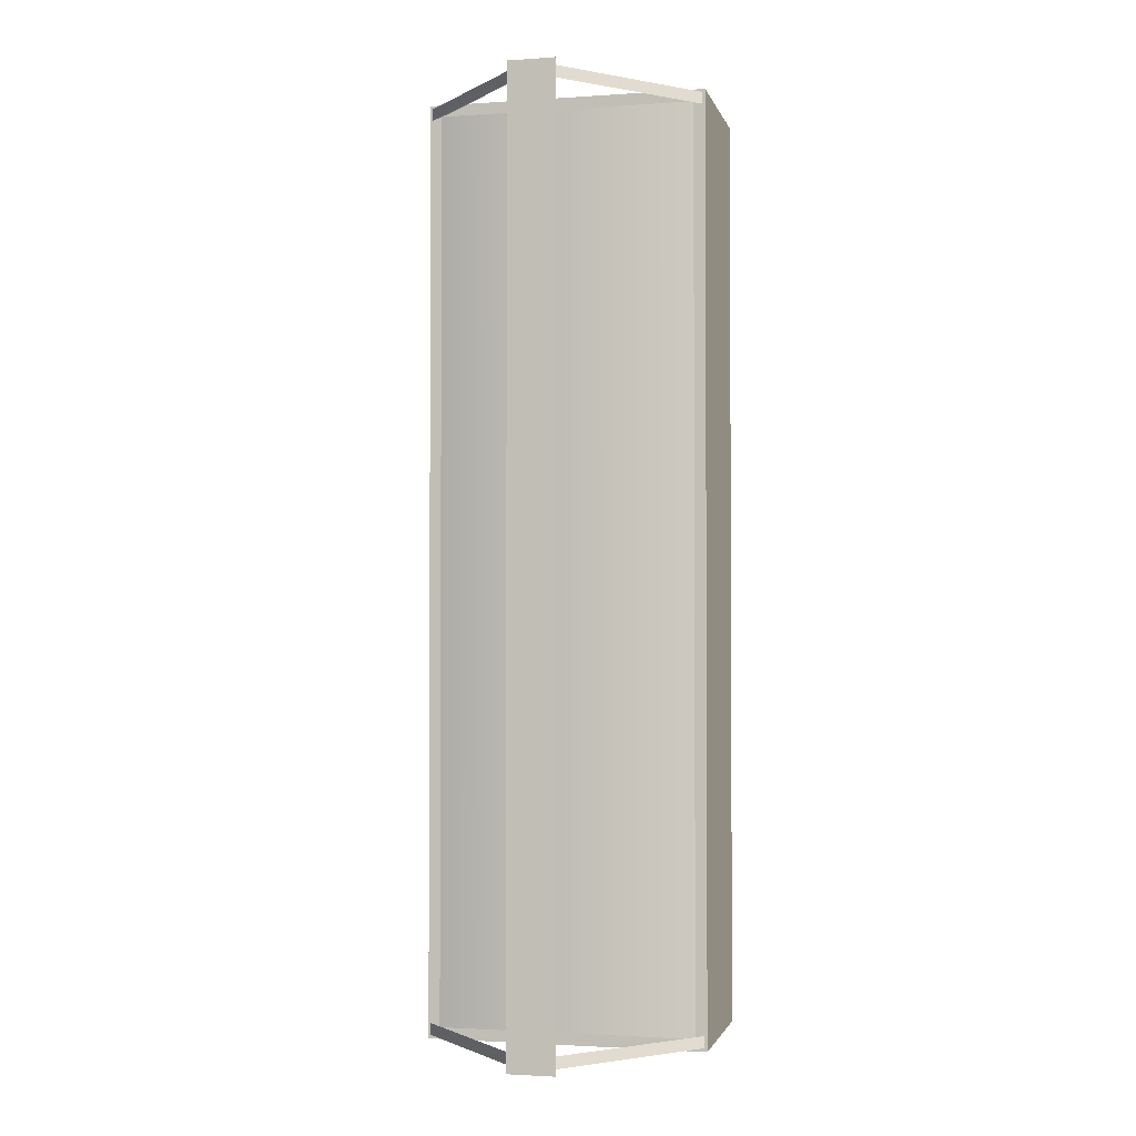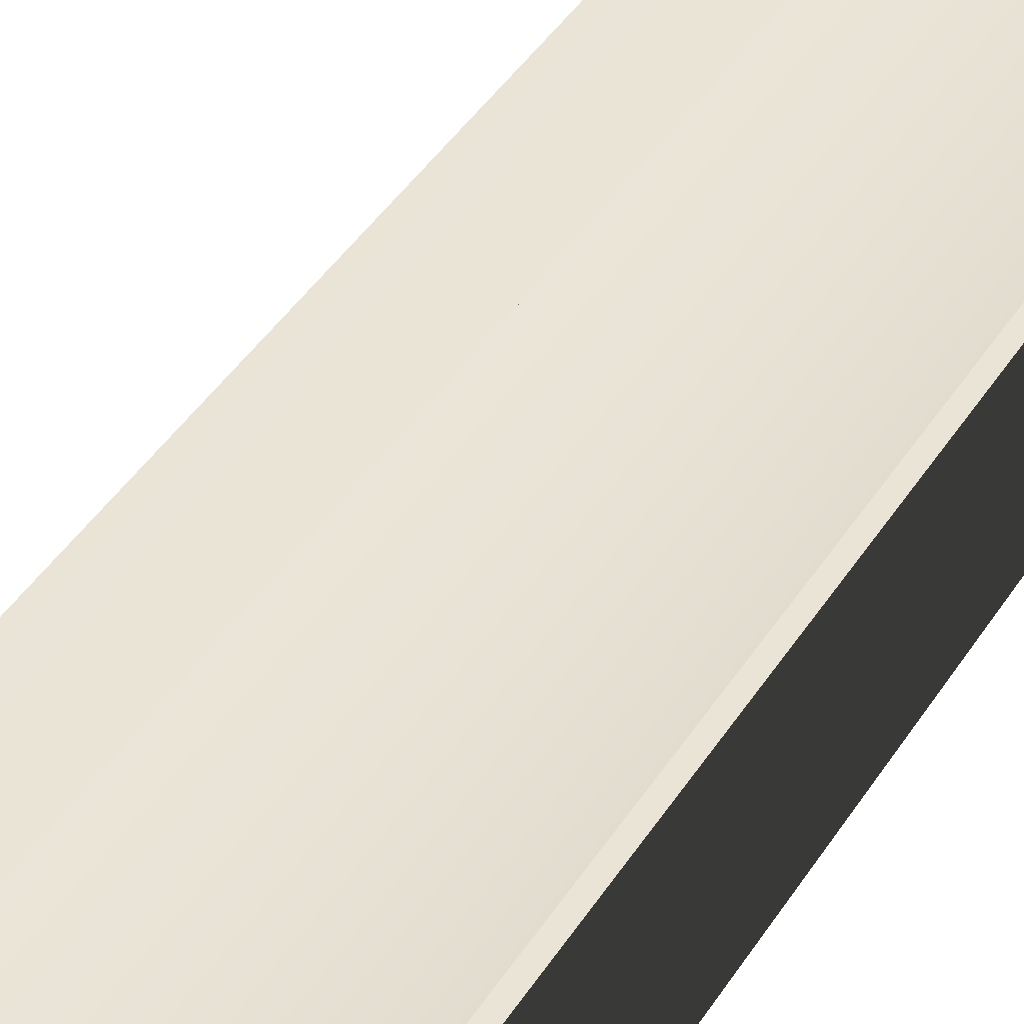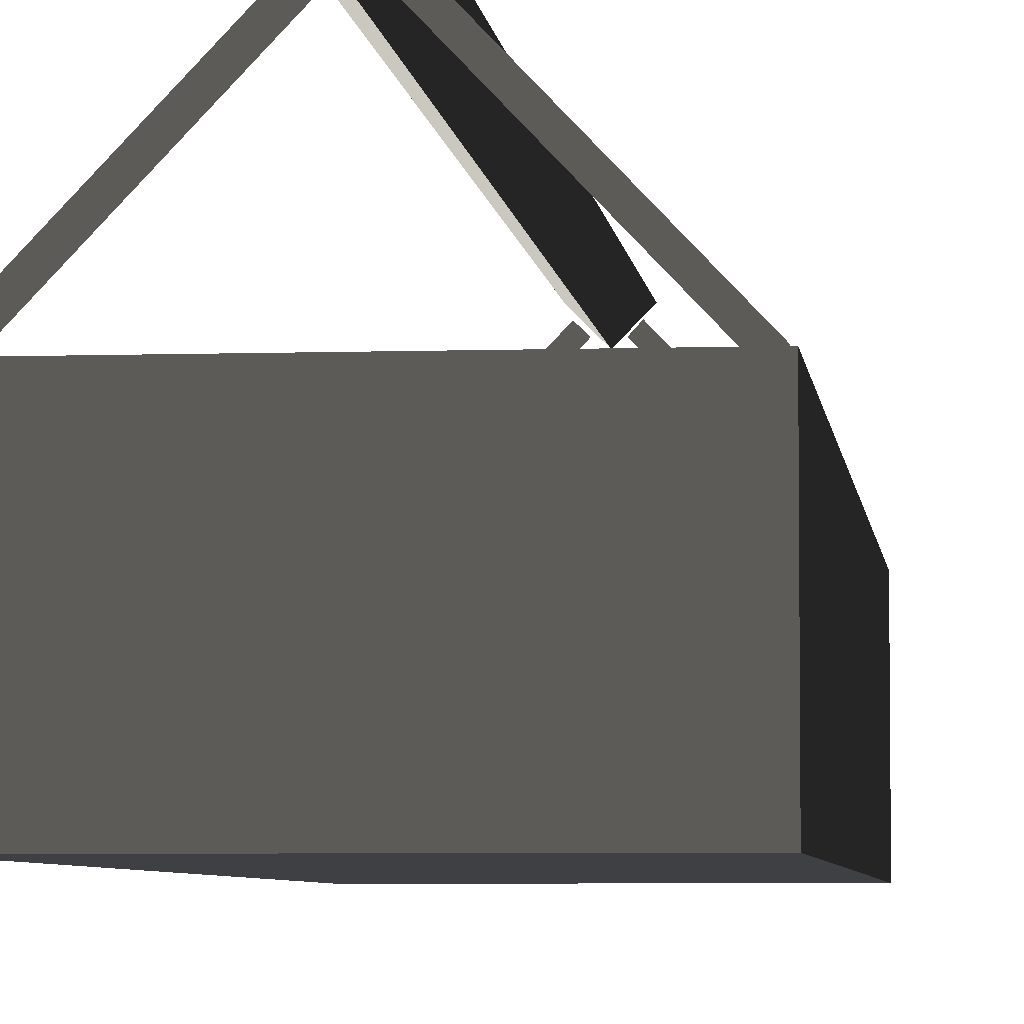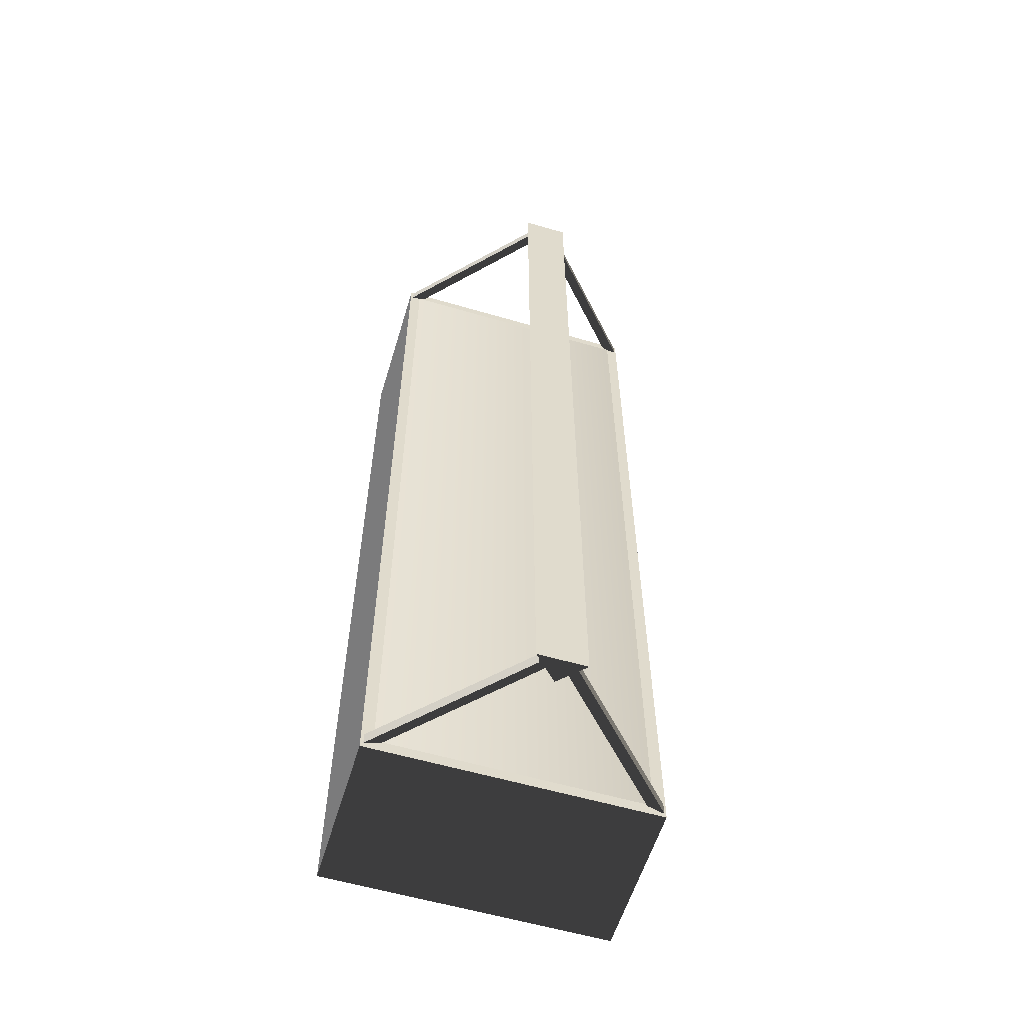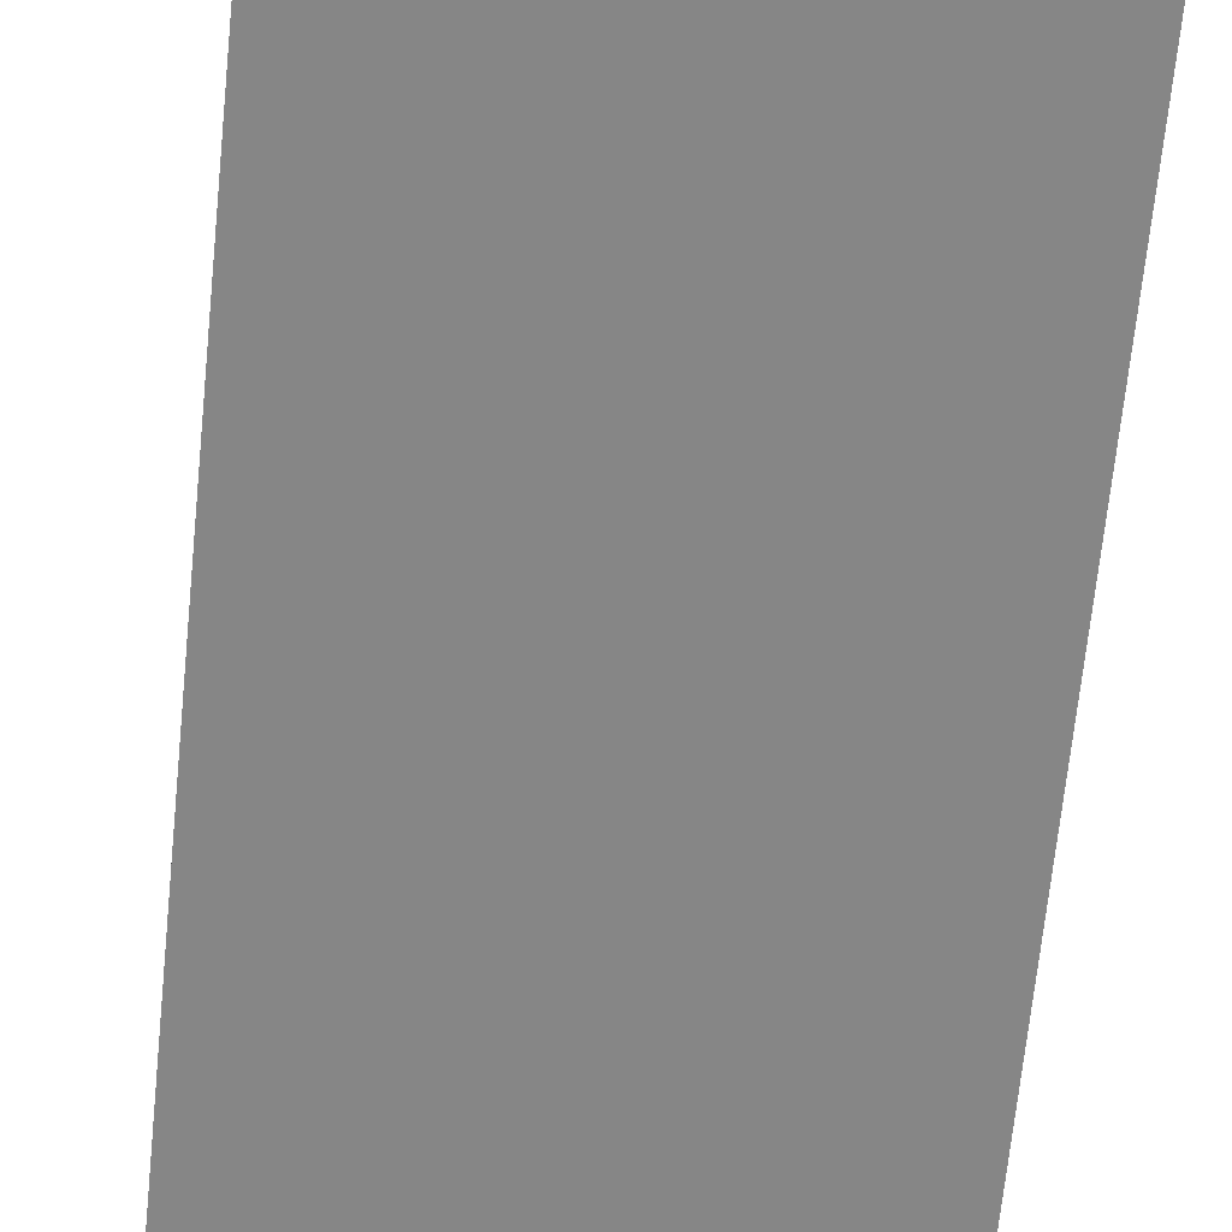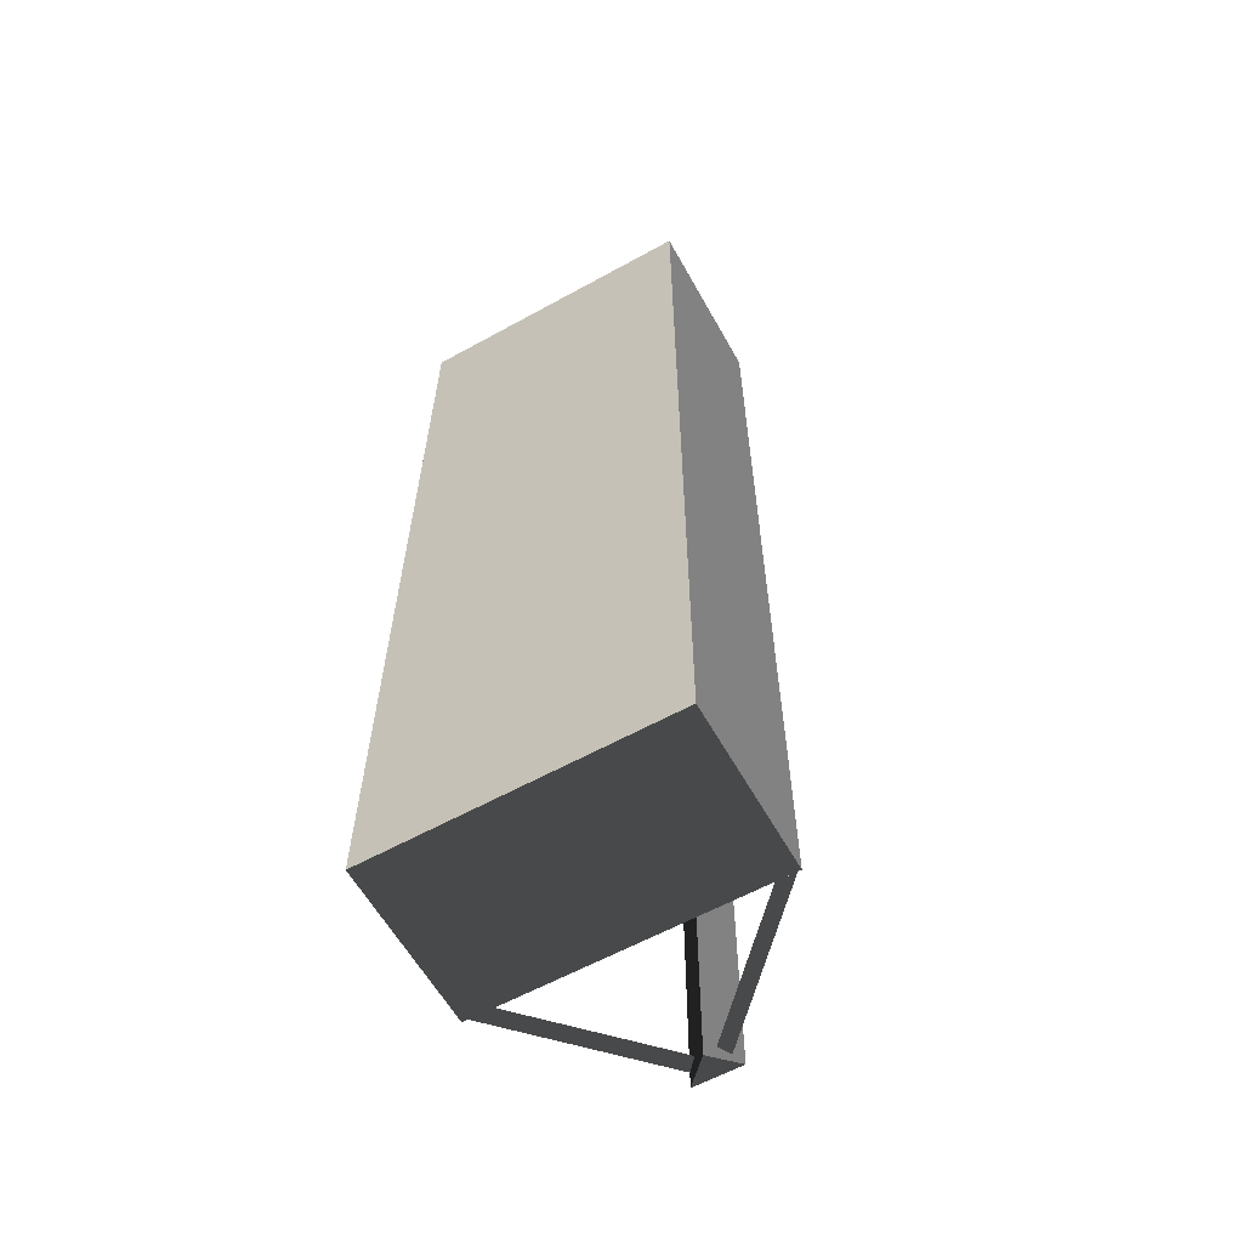
<metadata>
{"format":"obj","ext":"obj","renderer":"f3d","projection":"perspective","resolution":1024,"background":"white","views":[{"elev":-1.9,"azim":-166.6,"up":"+Z"},{"elev":42.7,"azim":30.0,"up":"+Y"},{"elev":-5.0,"azim":6.2,"up":"+Y"},{"elev":-58.5,"azim":163.2,"up":"+Z"},{"elev":-62.1,"azim":174.5,"up":"+Y"},{"elev":-60.9,"azim":29.3,"up":"+Z"}]}
</metadata>
<code>
g royale_fridge_01_lod1
v 0.75 0.01096 2.5
v 0.75 0.01098 -2.5
v -0.75 0.01097 -2.5
v -0.75 0.01095 2.5
v -0.75 0.8513 2.5
v -0.75 0.01095 2.5
v -0.75 0.01097 -2.5
v -0.75 0.8513 -2.5
v 0.75 0.8513 2.5
v 0.75 0.01096 2.5
v -0.75 0.01095 2.5
v -0.75 0.8513 2.5
v 0.75 0.8513 -2.5
v 0.75 0.01098 -2.5
v 0.75 0.01096 2.5
v 0.75 0.8513 2.5
v -0.75 0.8513 -2.5
v -0.75 0.01097 -2.5
v 0.75 0.01098 -2.5
v 0.75 0.8513 -2.5
v -0.688 0.8513 2.438
v -0.75 0.8513 2.5
v -0.75 0.8513 -2.5
v -0.688 0.8513 -2.438
v 0.688 0.8513 2.438
v 0.75 0.8513 2.5
v -0.75 0.8513 2.5
v -0.688 0.8513 2.438
v 0.688 0.8513 -2.438
v 0.75 0.8513 -2.5
v 0.75 0.8513 2.5
v 0.688 0.8513 2.438
v -0.688 0.8513 -2.438
v -0.75 0.8513 -2.5
v 0.75 0.8513 -2.5
v 0.688 0.8513 -2.438
v 0.125 1.586 2.5
v -0.125 1.586 2.5
v -0.125 1.586 -2.5
v 0.125 1.586 -2.5
v -0.125 1.586 2.5
v -2.796e-07 1.461 2.5
v -7.604e-06 1.461 -2.5
v -0.125 1.586 -2.5
v 0.125 1.586 2.5
v -2.796e-07 1.461 2.5
v -0.125 1.586 2.5
v 0.125 1.586 -2.5
v -7.604e-06 1.461 -2.5
v -2.796e-07 1.461 2.5
v 0.125 1.586 2.5
v -0.125 1.586 -2.5
v -7.604e-06 1.461 -2.5
v 0.125 1.586 -2.5
v -0.09648 1.531 2.419
v -0.7374 0.8571 2.419
v -0.6921 0.8141 2.451
v -0.05118 1.488 2.451
v -0.05118 1.488 2.451
v -0.6921 0.8141 2.451
v -0.7374 0.8571 2.482
v -0.09648 1.531 2.482
v -0.09648 1.531 2.482
v -0.7374 0.8571 2.482
v -0.7374 0.8571 2.419
v -0.09648 1.531 2.419
v -0.09648 1.531 -2.48
v -0.7374 0.8571 -2.48
v -0.6921 0.8141 -2.449
v -0.05118 1.488 -2.449
v -0.05118 1.488 -2.449
v -0.6921 0.8141 -2.449
v -0.7374 0.8571 -2.417
v -0.09648 1.531 -2.417
v -0.09648 1.531 -2.417
v -0.7374 0.8571 -2.417
v -0.7374 0.8571 -2.48
v -0.09648 1.531 -2.48
v 0.09445 1.531 2.419
v 0.04915 1.488 2.451
v 0.69 0.8141 2.451
v 0.7353 0.8571 2.419
v 0.04915 1.488 2.451
v 0.09445 1.531 2.482
v 0.7353 0.8571 2.482
v 0.69 0.8141 2.451
v 0.09445 1.531 2.482
v 0.09445 1.531 2.419
v 0.7353 0.8571 2.419
v 0.7353 0.8571 2.482
v 0.09445 1.531 -2.48
v 0.04915 1.488 -2.449
v 0.69 0.8141 -2.449
v 0.7353 0.8571 -2.48
v 0.04915 1.488 -2.449
v 0.09445 1.531 -2.417
v 0.7353 0.8571 -2.417
v 0.69 0.8141 -2.449
v 0.09445 1.531 -2.417
v 0.09445 1.531 -2.48
v 0.7353 0.8571 -2.48
v 0.7353 0.8571 -2.417
v -0.688 0.8513 2.438
v -0.688 0.8513 -2.438
v 0.688 0.8513 -2.438
v 0.688 0.8513 2.438
g royale_fridge_01_lod1_0
f 3 2 1
f 4 3 1
f 7 6 5
f 8 7 5
f 11 10 9
f 12 11 9
f 15 14 13
f 16 15 13
f 19 18 17
f 20 19 17
f 23 22 21
f 24 23 21
f 27 26 25
f 28 27 25
f 31 30 29
f 32 31 29
f 35 34 33
f 36 35 33
f 39 38 37
f 40 39 37
f 43 42 41
f 44 43 41
f 47 46 45
f 50 49 48
f 51 50 48
f 54 53 52
f 57 56 55
f 58 57 55
f 61 60 59
f 62 61 59
f 65 64 63
f 66 65 63
f 69 68 67
f 70 69 67
f 73 72 71
f 74 73 71
f 77 76 75
f 78 77 75
f 81 80 79
f 82 81 79
f 85 84 83
f 86 85 83
f 89 88 87
f 90 89 87
f 93 92 91
f 94 93 91
f 97 96 95
f 98 97 95
f 101 100 99
f 102 101 99
f 105 104 103
f 106 105 103

</code>
